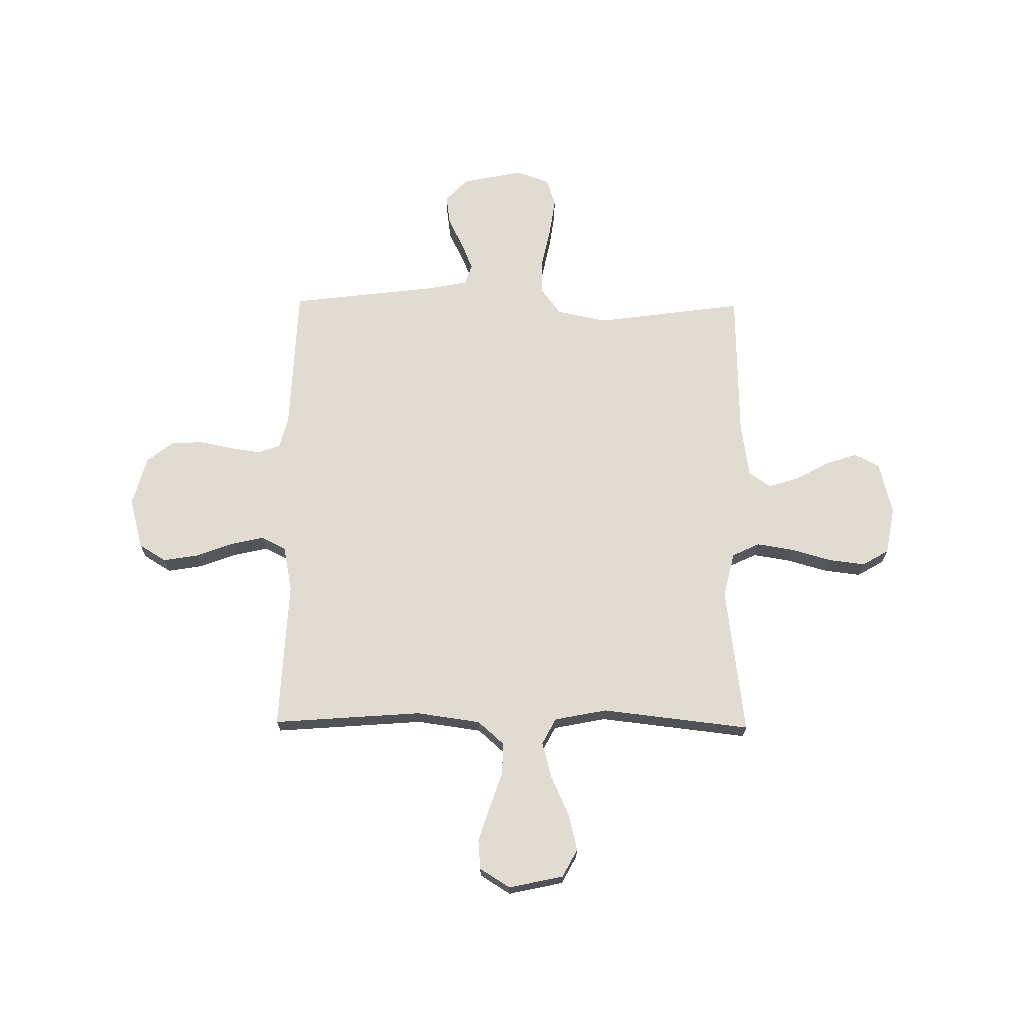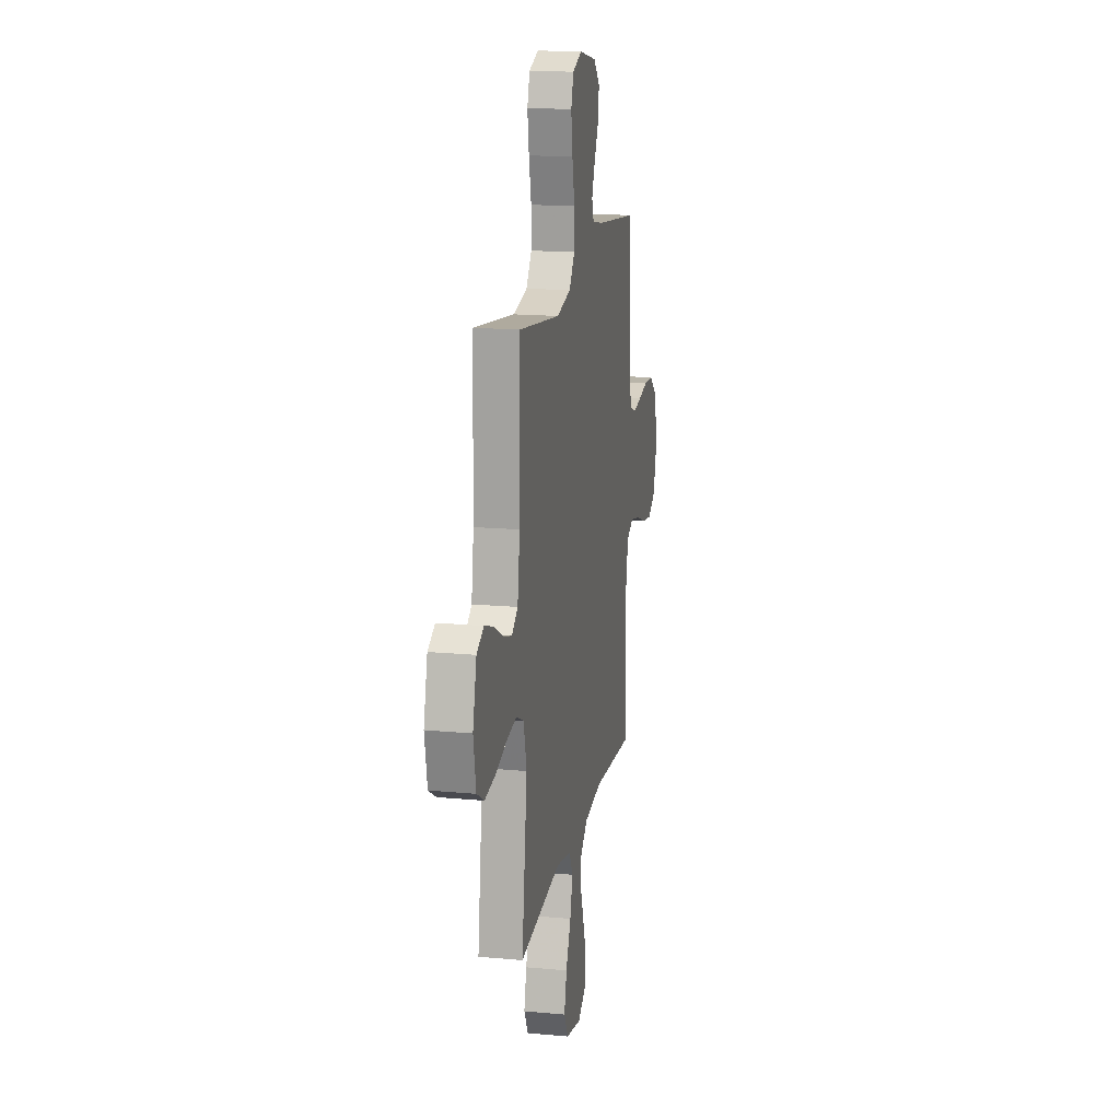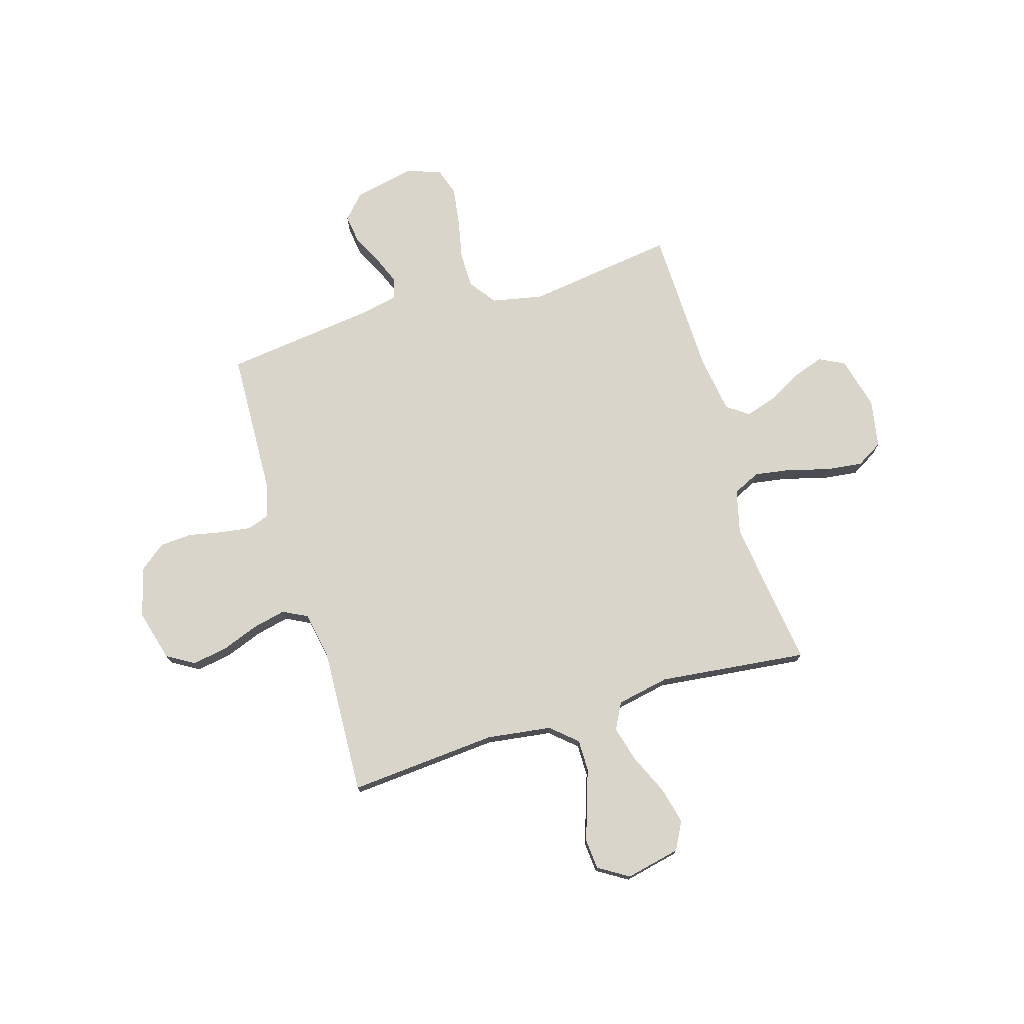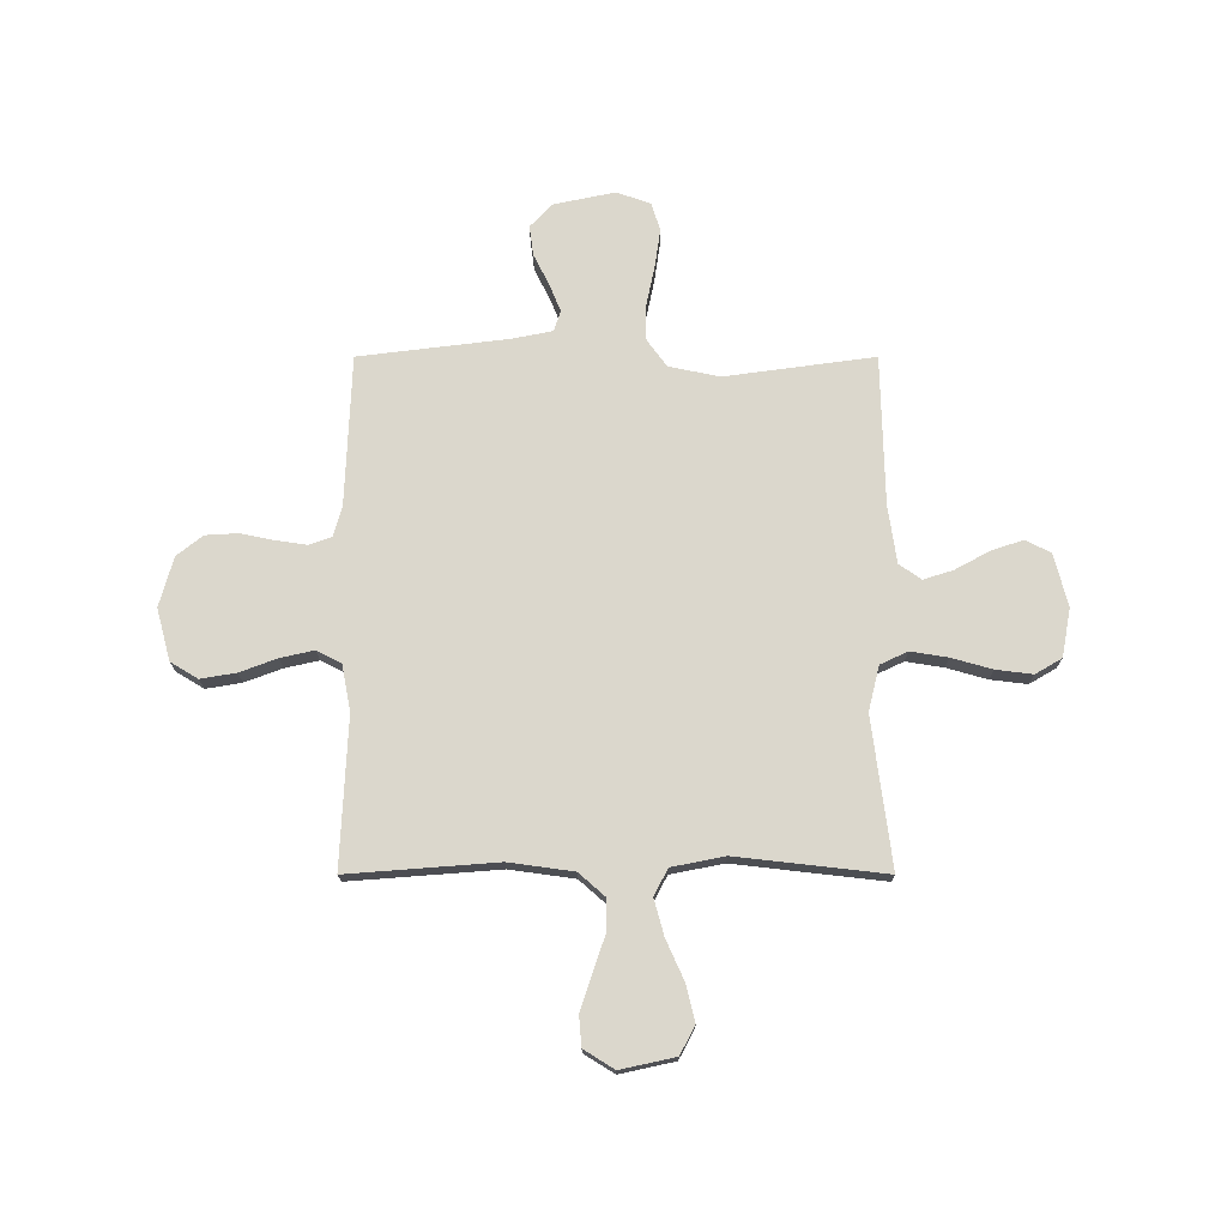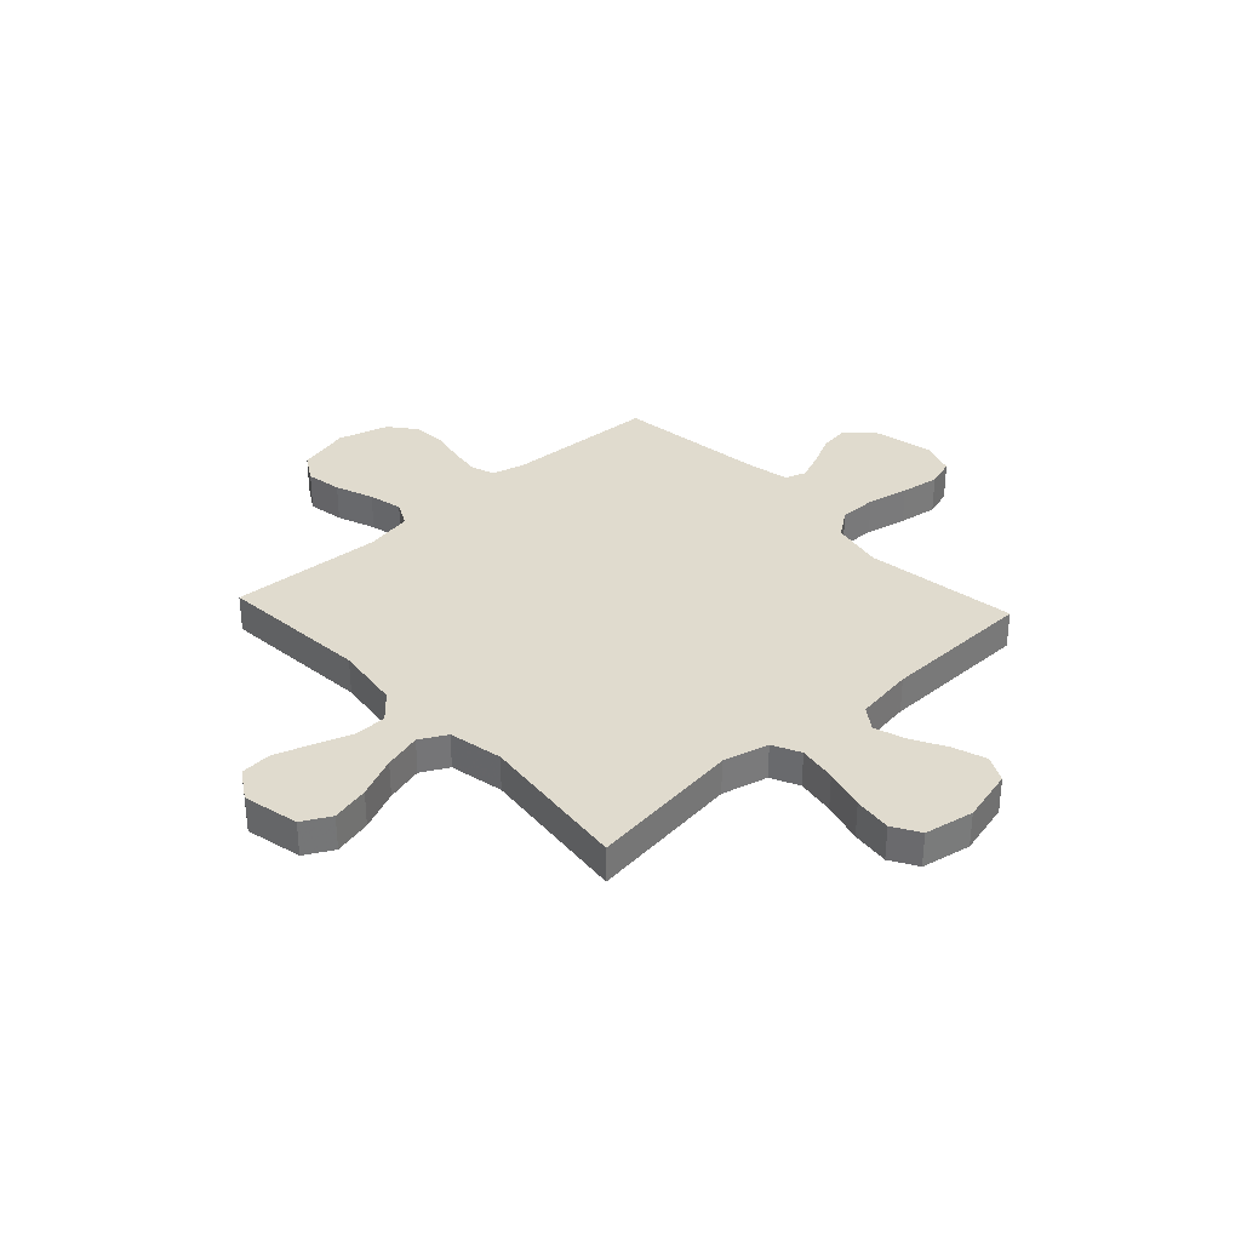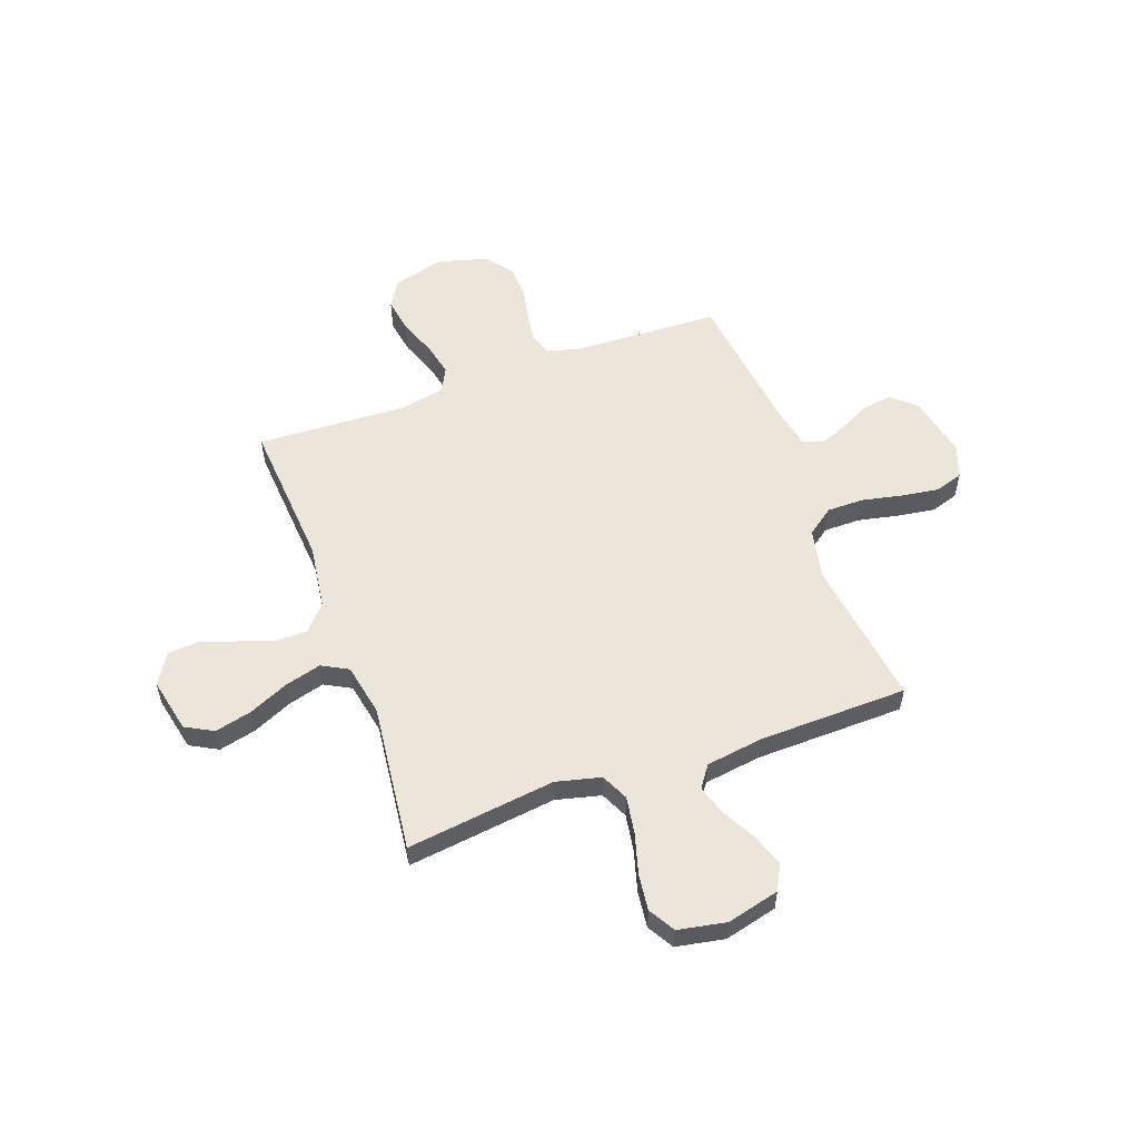
<metadata>
{"format":"obj","ext":"obj","renderer":"f3d","projection":"perspective","resolution":1024,"background":"white","views":[{"elev":69.0,"azim":-179.3,"up":"+Y"},{"elev":16.8,"azim":-79.4,"up":"+Z"},{"elev":74.6,"azim":163.2,"up":"+Y"},{"elev":73.3,"azim":-180.0,"up":"+Y"},{"elev":33.6,"azim":-132.8,"up":"+Y"},{"elev":55.5,"azim":-109.8,"up":"+Y"}]}
</metadata>
<code>
v -0.5 0.07 -0.5
v -0.461 0.07 -0.2
v -0.483 0.07 -0.11
v -0.538 0.07 -0.084
v -0.613 0.07 -0.096
v -0.694 0.07 -0.119
v -0.768 0.07 -0.128
v -0.821 0.07 -0.097
v -0.839 0.07 0
v -0.812 0.07 0.106
v -0.761 0.07 0.132
v -0.696 0.07 0.11
v -0.628 0.07 0.073
v -0.568 0.07 0.054
v -0.524 0.07 0.085
v -0.507 0.07 0.2
v -0.5 0.07 0.5
v -0.2 0.07 0.459
v -0.098 0.07 0.48
v -0.058 0.07 0.534
v -0.058 0.07 0.608
v -0.075 0.07 0.689
v -0.086 0.07 0.765
v -0.068 0.07 0.821
v 0 0.07 0.845
v 0.124 0.07 0.819
v 0.168 0.07 0.772
v 0.16 0.07 0.712
v 0.129 0.07 0.65
v 0.106 0.07 0.594
v 0.12 0.07 0.553
v 0.2 0.07 0.537
v 0.5 0.07 0.5
v 0.512 0.07 0.2
v 0.529 0.07 0.138
v 0.574 0.07 0.122
v 0.636 0.07 0.131
v 0.704 0.07 0.145
v 0.769 0.07 0.141
v 0.821 0.07 0.1
v 0.849 0.07 0
v 0.821 0.07 -0.104
v 0.766 0.07 -0.137
v 0.695 0.07 -0.125
v 0.62 0.07 -0.097
v 0.553 0.07 -0.082
v 0.504 0.07 -0.107
v 0.486 0.07 -0.2
v 0.5 0.07 -0.5
v 0.2 0.07 -0.477
v 0.07 0.07 -0.495
v 0.018 0.07 -0.541
v 0.018 0.07 -0.605
v 0.043 0.07 -0.678
v 0.066 0.07 -0.749
v 0.061 0.07 -0.809
v 0 0.07 -0.847
v -0.11 0.07 -0.823
v -0.14 0.07 -0.767
v -0.122 0.07 -0.693
v -0.086 0.07 -0.613
v -0.066 0.07 -0.54
v -0.094 0.07 -0.487
v -0.2 0.07 -0.466
v -0.5 0 -0.5
v -0.461 0 -0.2
v -0.483 0 -0.11
v -0.538 0 -0.084
v -0.613 0 -0.096
v -0.694 0 -0.119
v -0.768 0 -0.128
v -0.821 0 -0.097
v -0.839 0 0
v -0.812 0 0.106
v -0.761 0 0.132
v -0.696 0 0.11
v -0.628 0 0.073
v -0.568 0 0.054
v -0.524 0 0.085
v -0.507 0 0.2
v -0.5 0 0.5
v -0.2 0 0.459
v -0.098 0 0.48
v -0.058 0 0.534
v -0.058 0 0.608
v -0.075 0 0.689
v -0.086 0 0.765
v -0.068 0 0.821
v 0 0 0.845
v 0.124 0 0.819
v 0.168 0 0.772
v 0.16 0 0.712
v 0.129 0 0.65
v 0.106 0 0.594
v 0.12 0 0.553
v 0.2 0 0.537
v 0.5 0 0.5
v 0.512 0 0.2
v 0.529 0 0.138
v 0.574 0 0.122
v 0.636 0 0.131
v 0.704 0 0.145
v 0.769 0 0.141
v 0.821 0 0.1
v 0.849 0 0
v 0.821 0 -0.104
v 0.766 0 -0.137
v 0.695 0 -0.125
v 0.62 0 -0.097
v 0.553 0 -0.082
v 0.504 0 -0.107
v 0.486 0 -0.2
v 0.5 0 -0.5
v 0.2 0 -0.477
v 0.07 0 -0.495
v 0.018 0 -0.541
v 0.018 0 -0.605
v 0.043 0 -0.678
v 0.066 0 -0.749
v 0.061 0 -0.809
v 0 0 -0.847
v -0.11 0 -0.823
v -0.14 0 -0.767
v -0.122 0 -0.693
v -0.086 0 -0.613
v -0.066 0 -0.54
v -0.094 0 -0.487
v -0.2 0 -0.466
f 59 60 61
f 58 59 61
f 57 58 61
f 56 57 61
f 55 56 61
f 54 55 61
f 53 54 61
f 52 53 61 62
f 51 52 62 63
f 48 49 50
f 51 63 64
f 50 51 64
f 48 50 64
f 47 48 64
f 43 44 45
f 42 43 45
f 41 42 45
f 40 41 45
f 39 40 45
f 38 39 45
f 37 38 45
f 36 37 45 46
f 64 1 2
f 47 64 2
f 46 47 2
f 36 46 2
f 35 36 2
f 27 28 29
f 26 27 29
f 25 26 29
f 24 25 29
f 23 24 29
f 22 23 29
f 21 22 29
f 20 21 29 30
f 19 20 30 31
f 16 17 18
f 15 16 18 19
f 11 12 13
f 10 11 13
f 9 10 13
f 8 9 13
f 7 8 13
f 6 7 13
f 5 6 13
f 4 5 13 14
f 3 4 14 15
f 19 31 32
f 15 19 32
f 3 15 32
f 2 3 32
f 35 2 32
f 34 35 32
f 32 33 34
f 125 124 123
f 125 123 122
f 125 122 121
f 125 121 120
f 125 120 119
f 125 119 118
f 125 118 117
f 126 125 117 116
f 127 126 116 115
f 114 113 112
f 128 127 115
f 128 115 114
f 128 114 112
f 128 112 111
f 109 108 107
f 109 107 106
f 109 106 105
f 109 105 104
f 109 104 103
f 109 103 102
f 109 102 101
f 110 109 101 100
f 66 65 128
f 66 128 111
f 66 111 110
f 66 110 100
f 66 100 99
f 93 92 91
f 93 91 90
f 93 90 89
f 93 89 88
f 93 88 87
f 93 87 86
f 93 86 85
f 94 93 85 84
f 95 94 84 83
f 82 81 80
f 83 82 80 79
f 77 76 75
f 77 75 74
f 77 74 73
f 77 73 72
f 77 72 71
f 77 71 70
f 77 70 69
f 78 77 69 68
f 79 78 68 67
f 96 95 83
f 96 83 79
f 96 79 67
f 96 67 66
f 96 66 99
f 96 99 98
f 98 97 96
f 1 65 66 2
f 2 66 67 3
f 3 67 68 4
f 4 68 69 5
f 5 69 70 6
f 6 70 71 7
f 7 71 72 8
f 8 72 73 9
f 9 73 74 10
f 10 74 75 11
f 11 75 76 12
f 12 76 77 13
f 13 77 78 14
f 14 78 79 15
f 15 79 80 16
f 16 80 81 17
f 17 81 82 18
f 18 82 83 19
f 19 83 84 20
f 20 84 85 21
f 21 85 86 22
f 22 86 87 23
f 23 87 88 24
f 24 88 89 25
f 25 89 90 26
f 26 90 91 27
f 27 91 92 28
f 28 92 93 29
f 29 93 94 30
f 30 94 95 31
f 31 95 96 32
f 32 96 97 33
f 33 97 98 34
f 34 98 99 35
f 35 99 100 36
f 36 100 101 37
f 37 101 102 38
f 38 102 103 39
f 39 103 104 40
f 40 104 105 41
f 41 105 106 42
f 42 106 107 43
f 43 107 108 44
f 44 108 109 45
f 45 109 110 46
f 46 110 111 47
f 47 111 112 48
f 48 112 113 49
f 49 113 114 50
f 50 114 115 51
f 51 115 116 52
f 52 116 117 53
f 53 117 118 54
f 54 118 119 55
f 55 119 120 56
f 56 120 121 57
f 57 121 122 58
f 58 122 123 59
f 59 123 124 60
f 60 124 125 61
f 61 125 126 62
f 62 126 127 63
f 63 127 128 64
f 64 128 65 1

</code>
